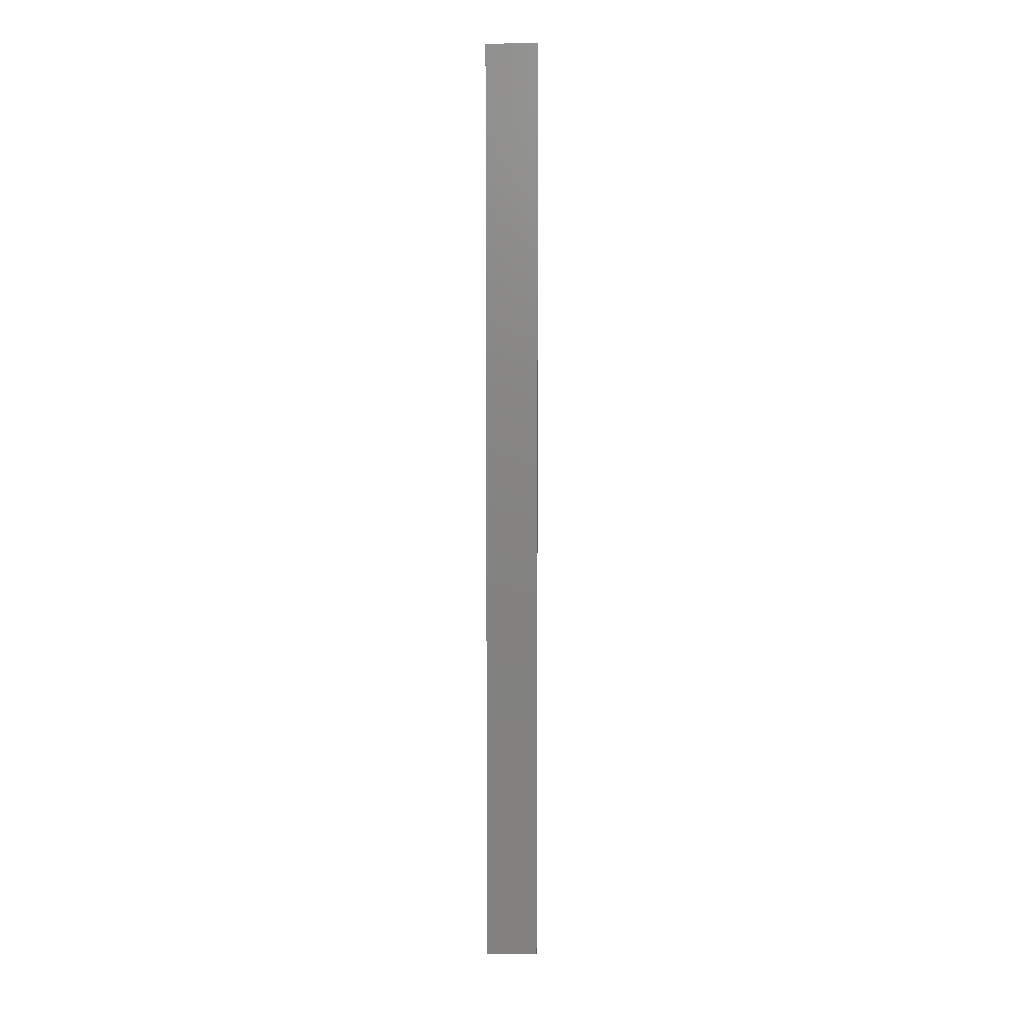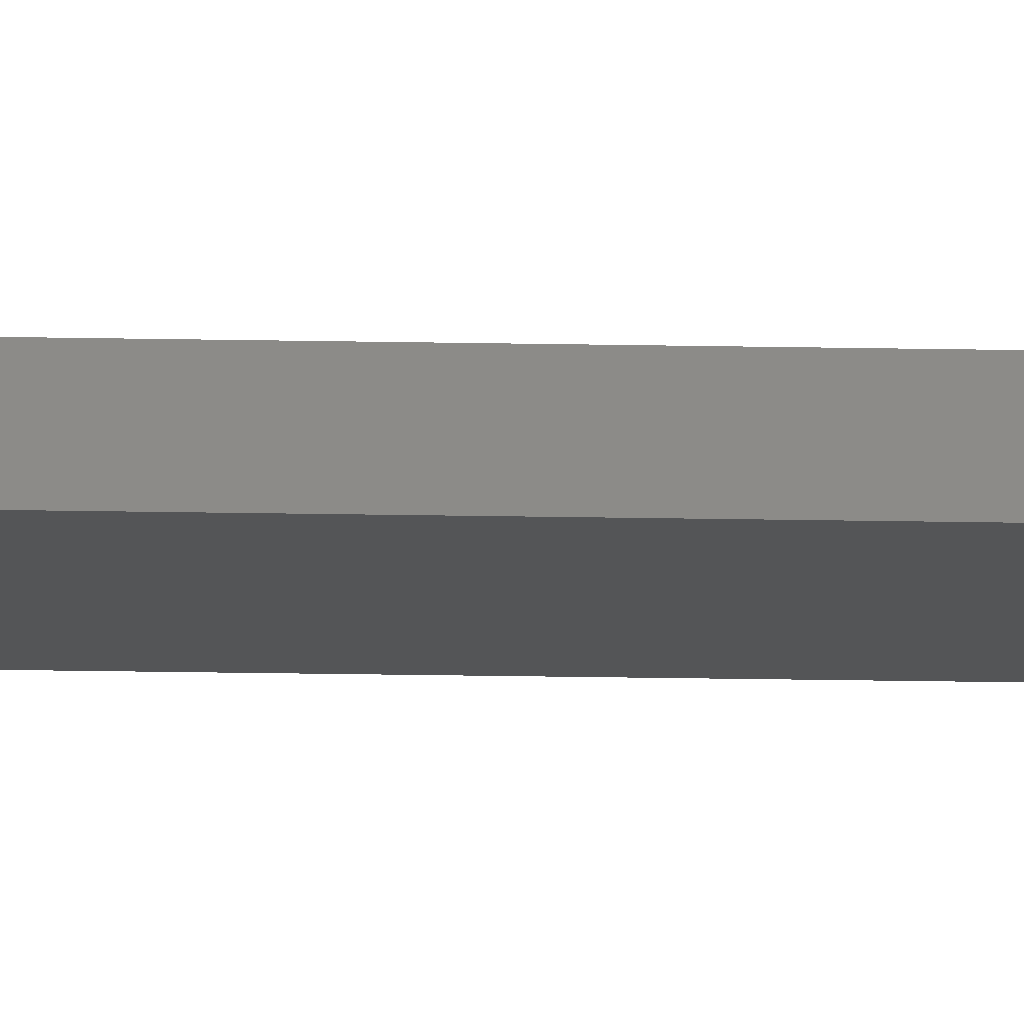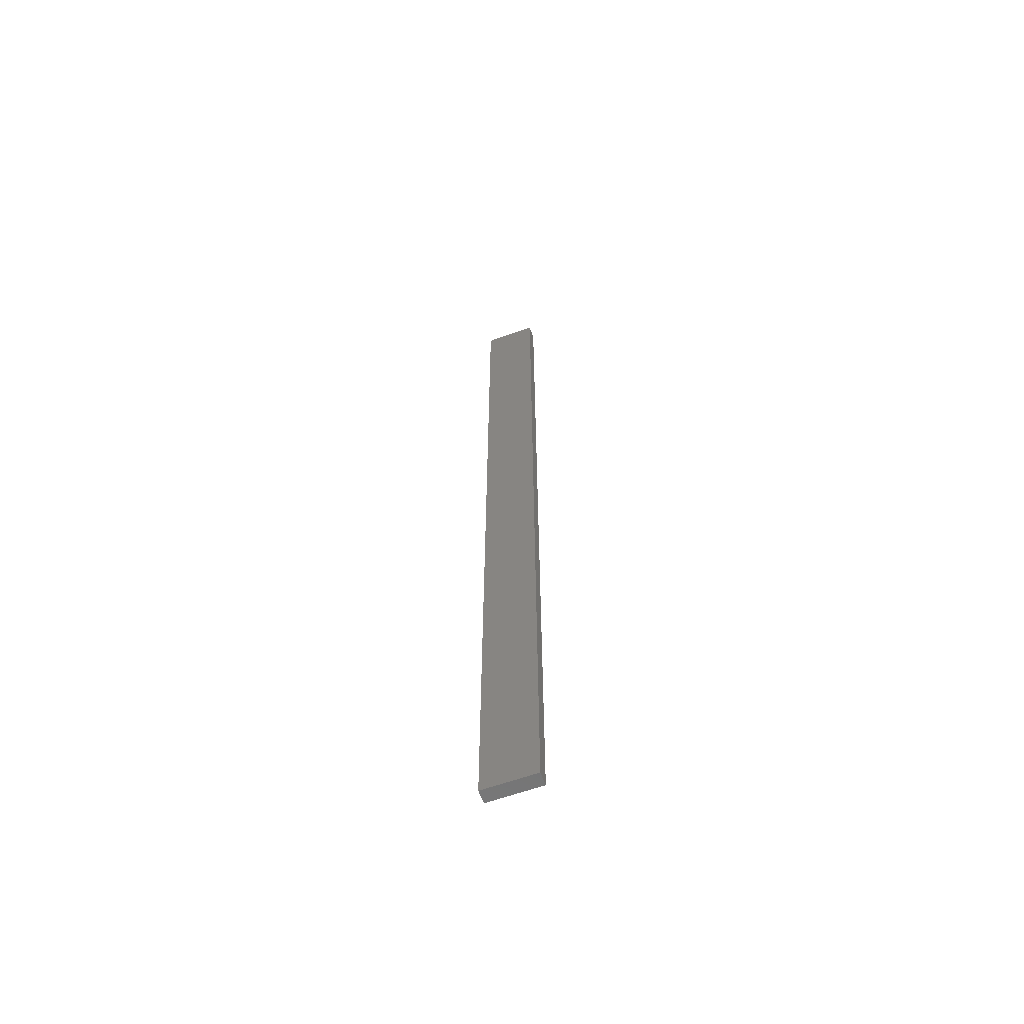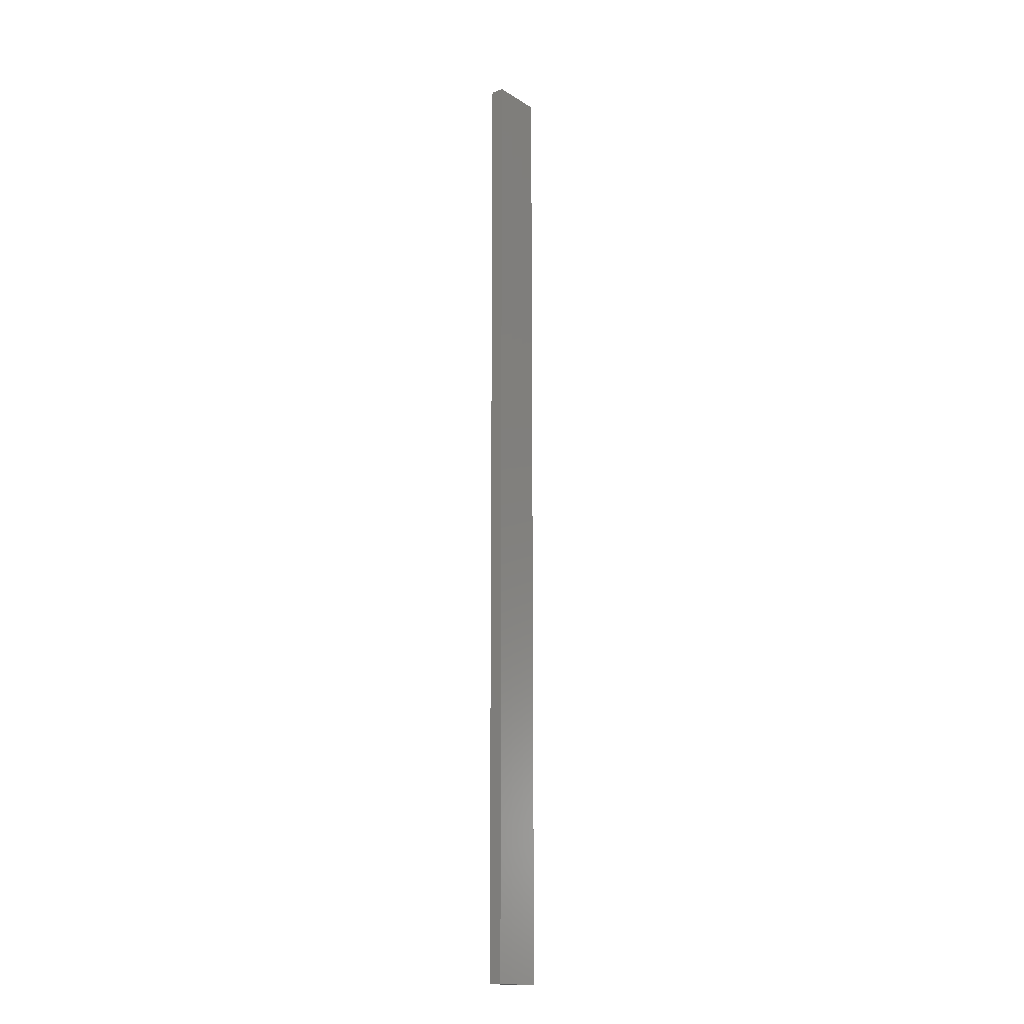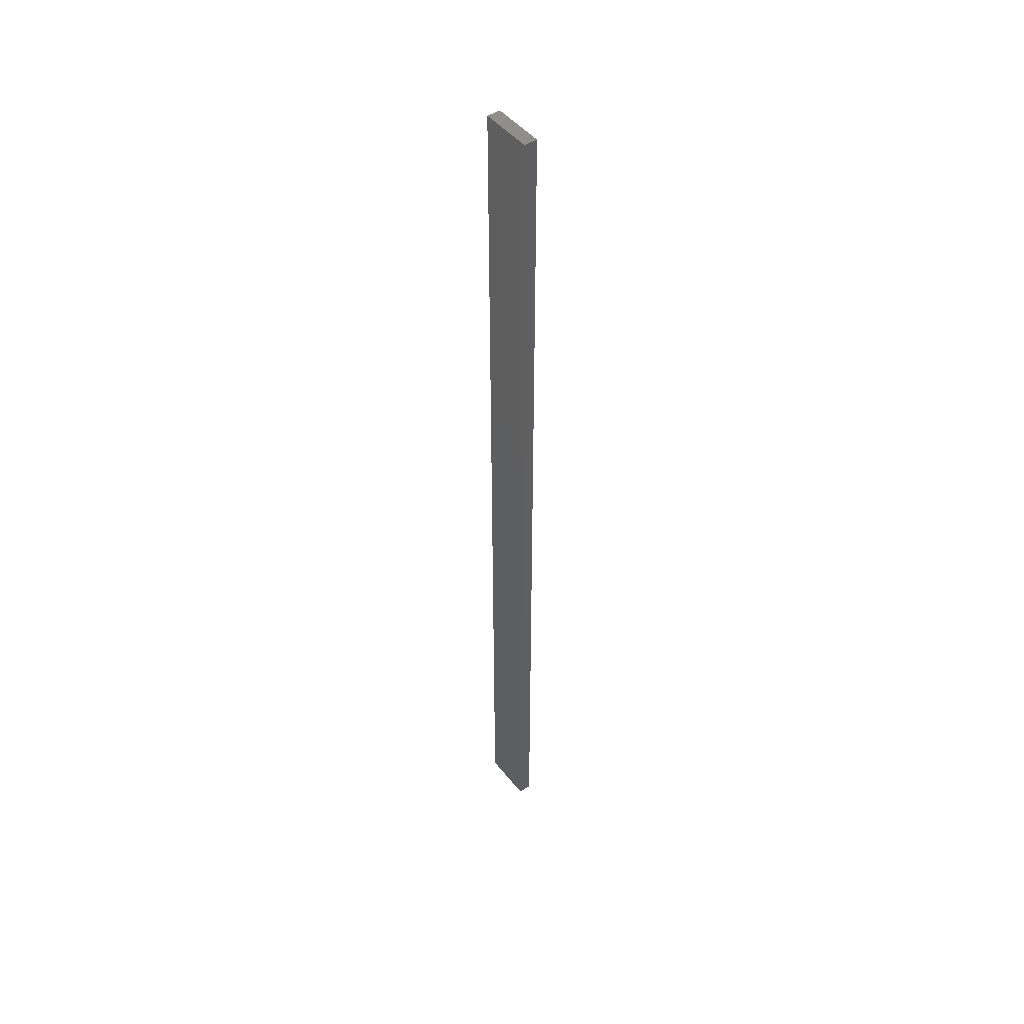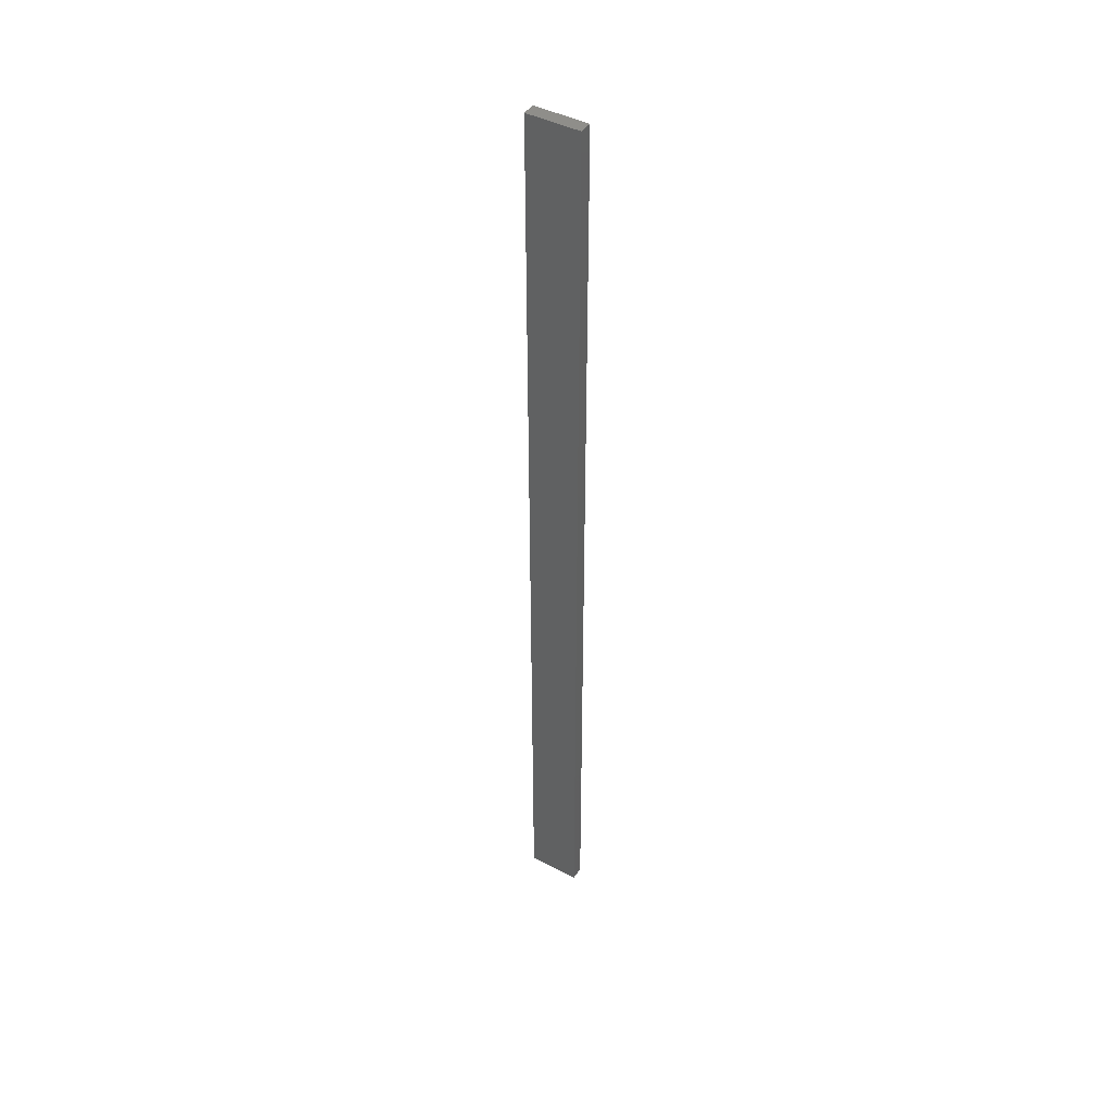
<metadata>
{"format":"stl","ext":"stl","renderer":"f3d","projection":"perspective","resolution":1024,"background":"white","views":[{"elev":6.8,"azim":2.2,"up":"+Z"},{"elev":-13.4,"azim":86.9,"up":"+Y"},{"elev":-62.2,"azim":-160.1,"up":"+Z"},{"elev":-15.4,"azim":128.0,"up":"+Z"},{"elev":46.9,"azim":-126.4,"up":"+Z"},{"elev":43.4,"azim":31.8,"up":"+Z"}]}
</metadata>
<code>
# stl→obj: 16 verts, 28 faces
v 0.3779 4.351 230
v 0.3779 4.351 233.6
v 0.4445 4.351 233.6
v 0.4445 4.351 230
v 0.5112 4.351 233.6
v 0.5112 4.351 230
v 0.5779 4.351 233.6
v 0.5779 4.351 230
v 0.5778 4.301 230
v 0.5778 4.301 233.6
v 0.3779 4.301 233.6
v 0.4445 4.301 230
v 0.4445 4.301 233.6
v 0.3779 4.301 230
v 0.5111 4.301 230
v 0.5111 4.301 233.6
f 1 2 3
f 4 3 5
f 4 1 3
f 6 5 7
f 6 4 5
f 8 6 7
f 9 8 7
f 9 7 10
f 11 12 13
f 14 12 11
f 13 15 16
f 12 15 13
f 16 9 10
f 15 9 16
f 1 14 11
f 1 11 2
f 9 15 8
f 15 6 8
f 12 4 15
f 15 4 6
f 12 14 4
f 14 1 4
f 5 16 10
f 5 10 7
f 13 16 5
f 3 13 5
f 11 13 3
f 2 11 3

</code>
